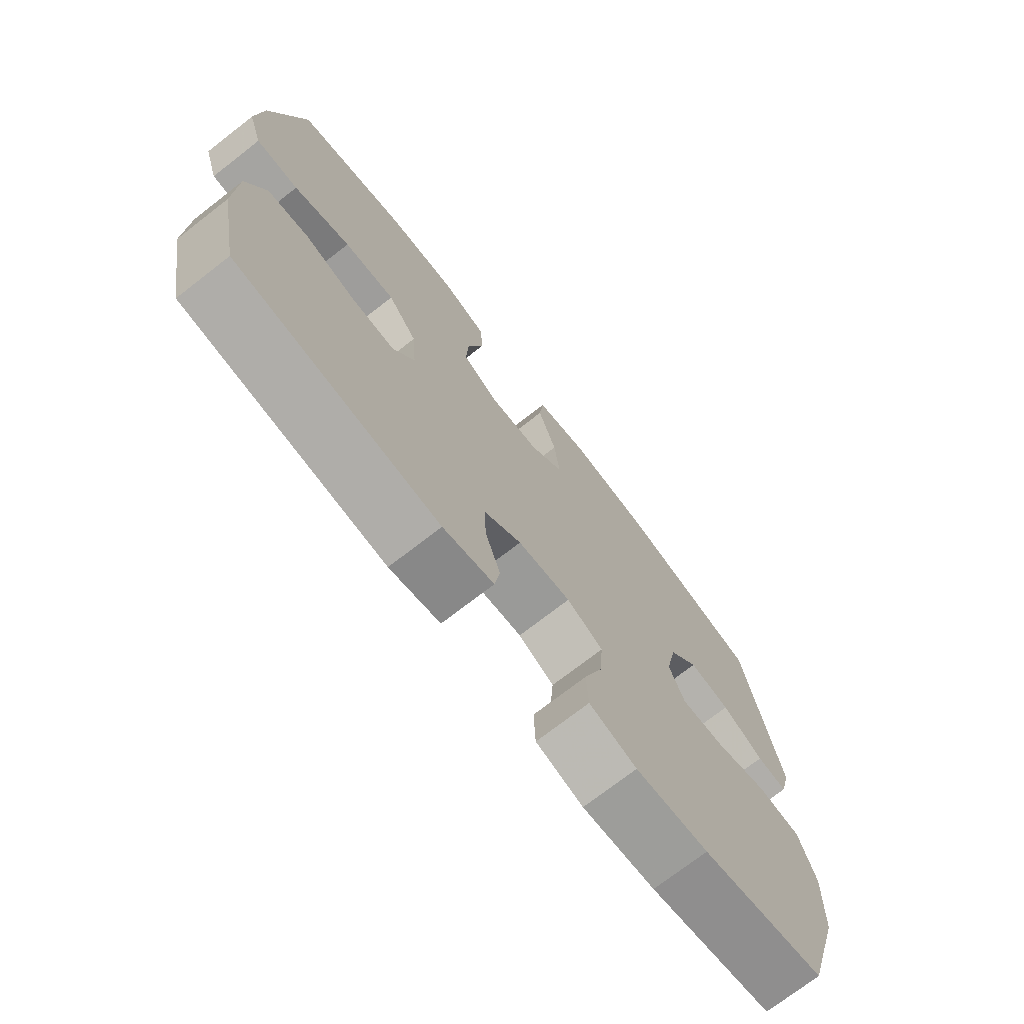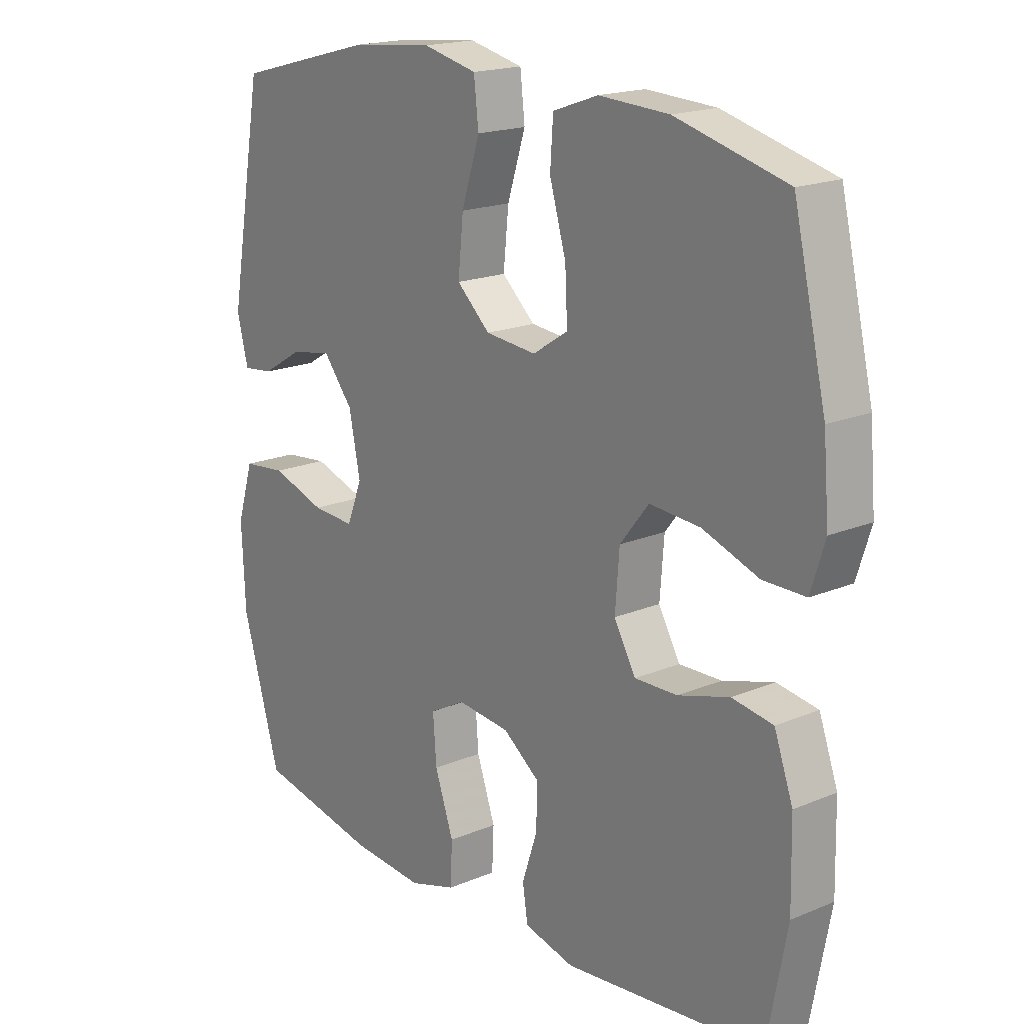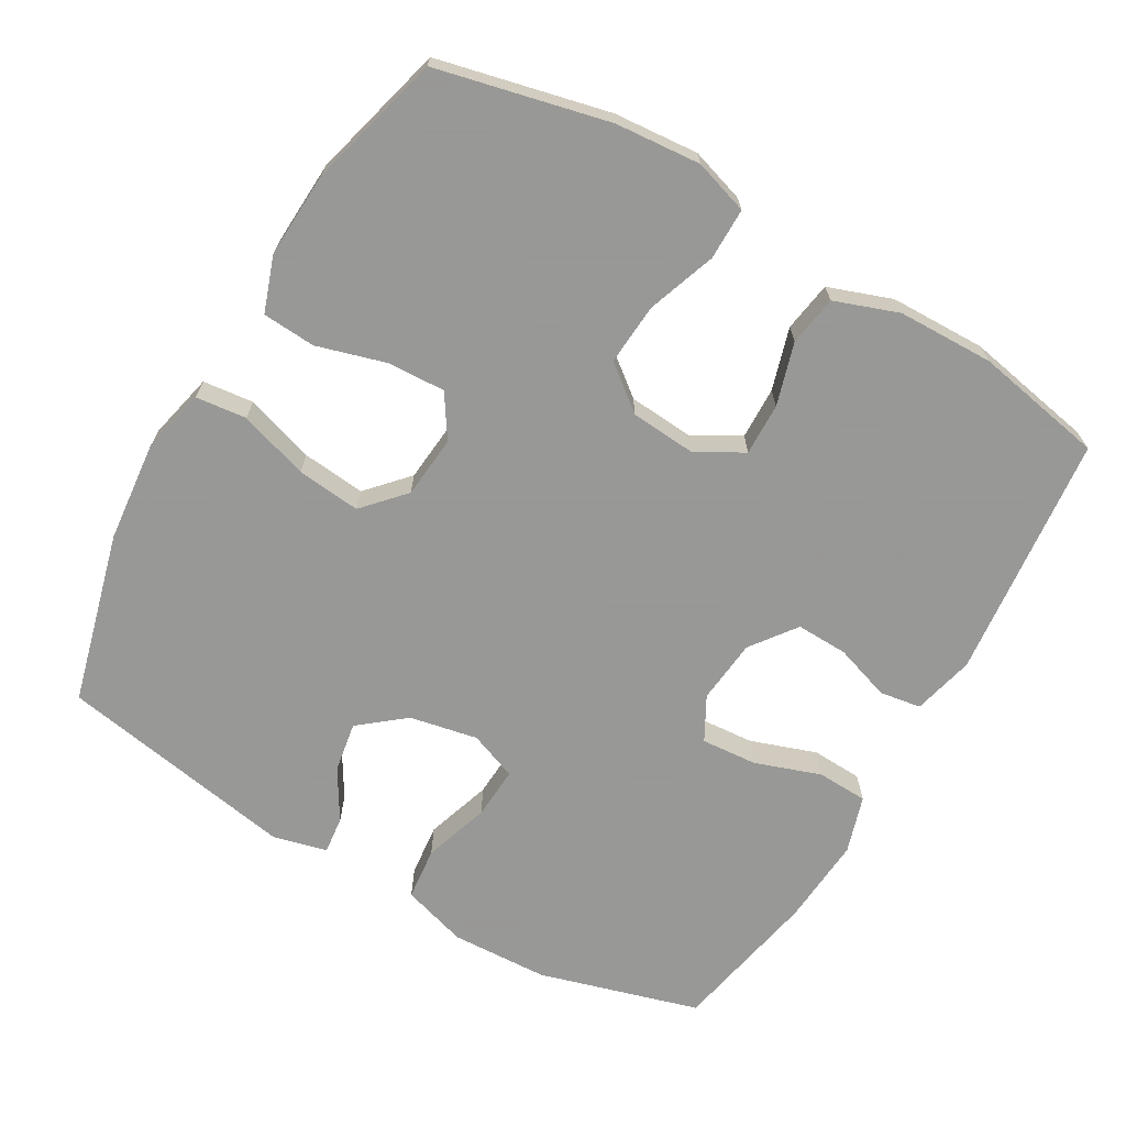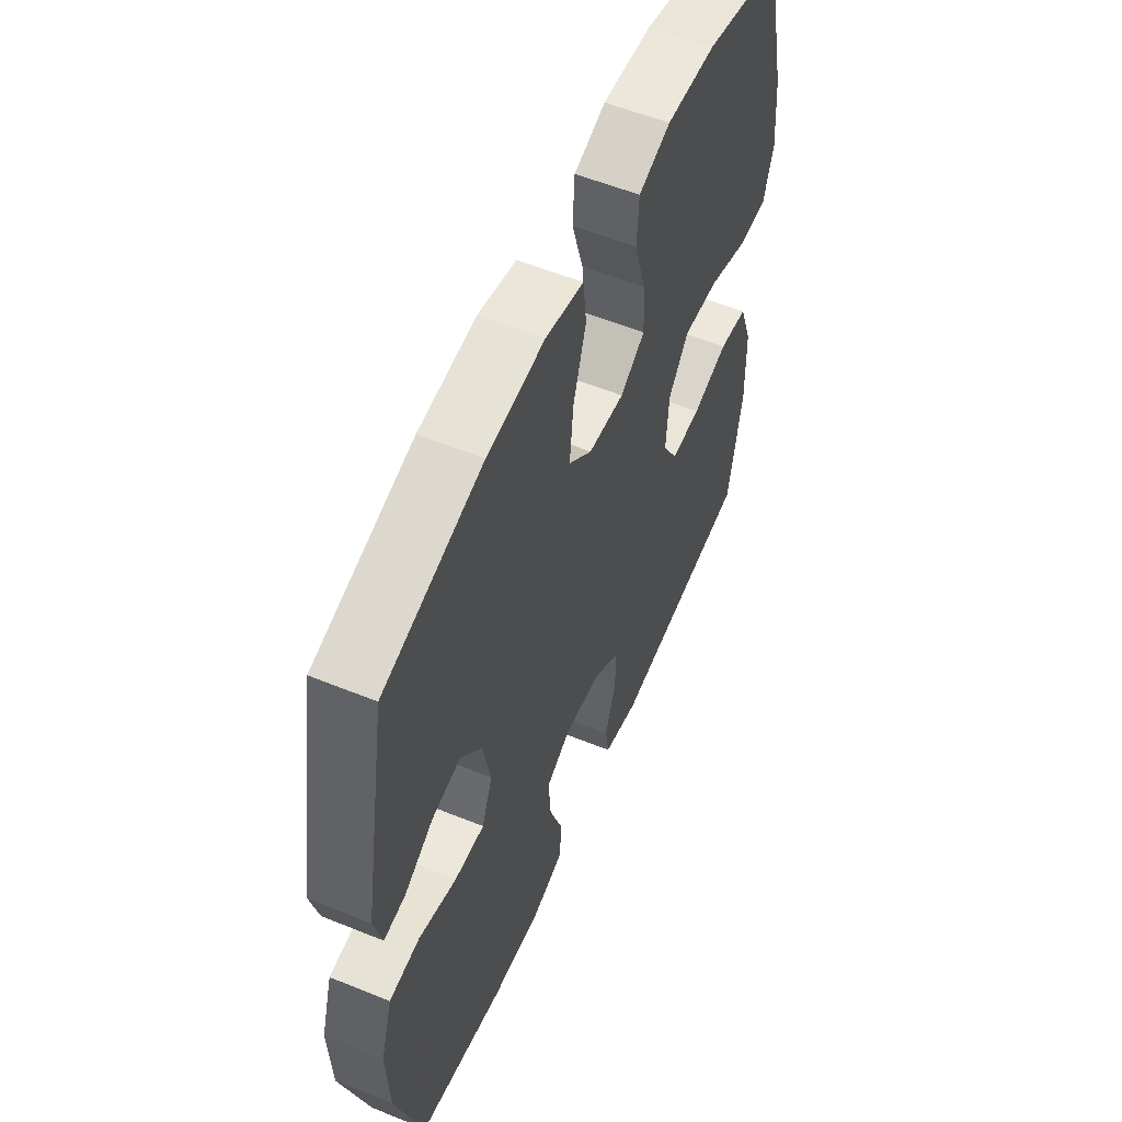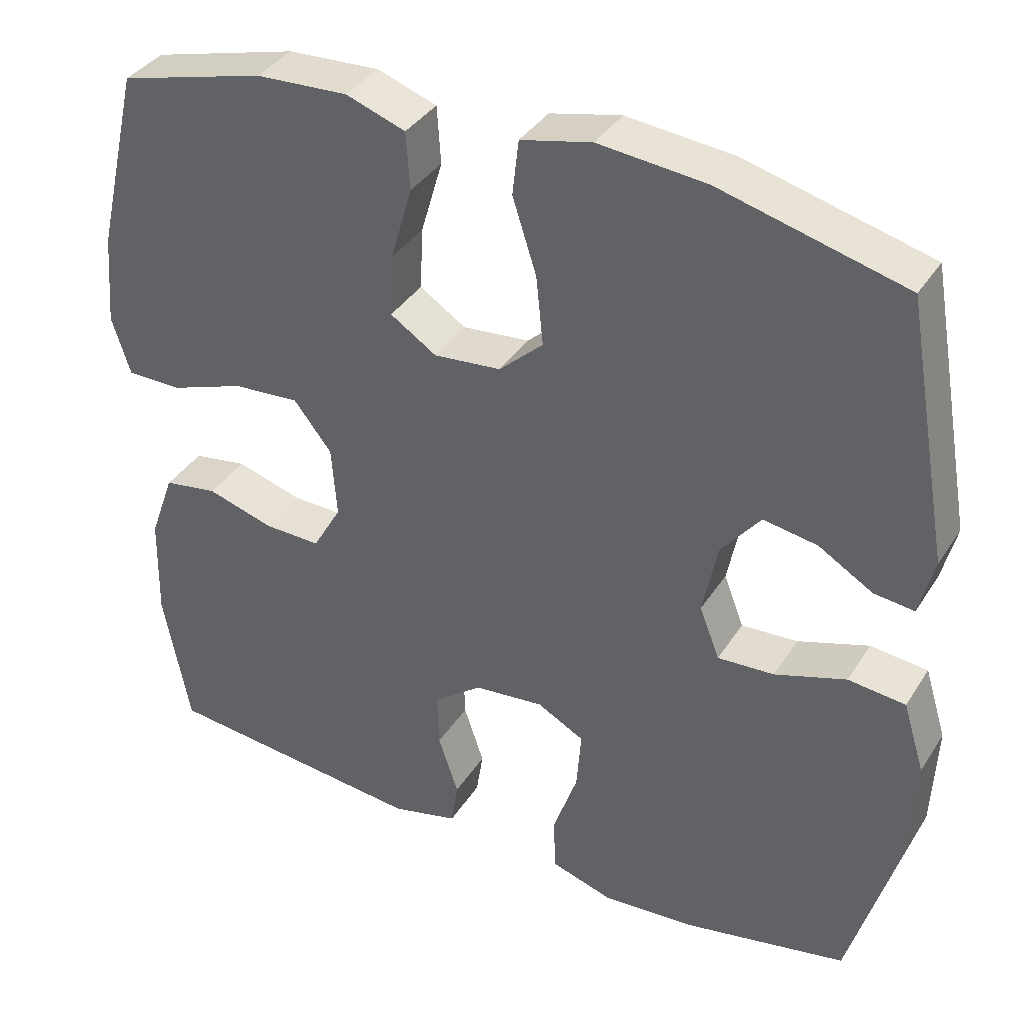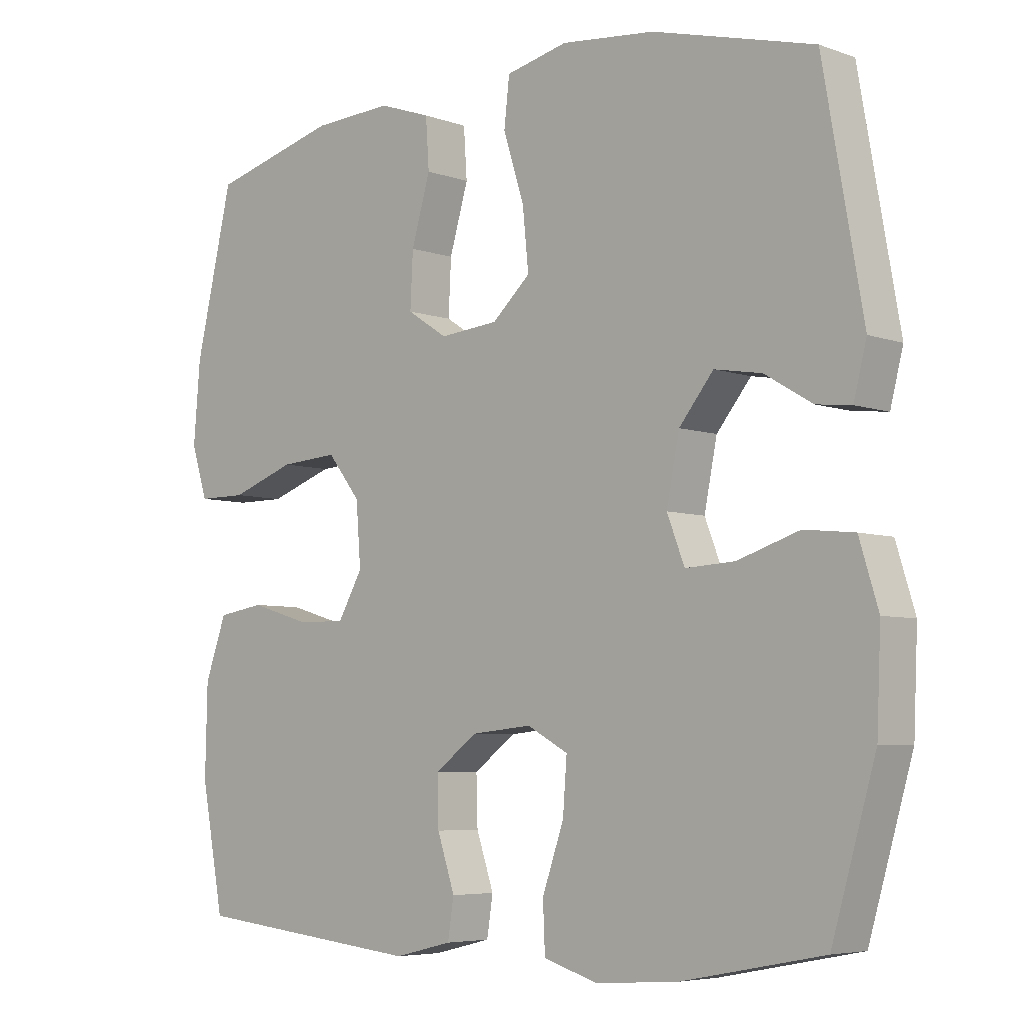
<metadata>
{"format":"obj","ext":"obj","renderer":"f3d","projection":"perspective","resolution":1024,"background":"white","views":[{"elev":-73.4,"azim":127.8,"up":"+Z"},{"elev":18.4,"azim":51.1,"up":"+Z"},{"elev":-68.4,"azim":59.9,"up":"+Y"},{"elev":56.5,"azim":-67.0,"up":"+Z"},{"elev":37.0,"azim":-151.3,"up":"+Z"},{"elev":-5.7,"azim":-137.2,"up":"+Z"}]}
</metadata>
<code>
v 0.5 0.07 0.5
v 0.556 0.07 0.261
v 0.566 0.07 0.142
v 0.542 0.07 0.066
v 0.47 0.07 0.066
v 0.374 0.07 0.1
v 0.288 0.07 0.106
v 0.239 0.07 0.044
v 0.232 0.07 -0.048
v 0.269 0.07 -0.113
v 0.342 0.07 -0.111
v 0.429 0.07 -0.085
v 0.499 0.07 -0.096
v 0.531 0.07 -0.185
v 0.534 0.07 -0.319
v 0.5 0.07 -0.5
v 0.158 0.07 -0.536
v 0.072 0.07 -0.515
v 0.063 0.07 -0.457
v 0.089 0.07 -0.379
v 0.091 0.07 -0.307
v 0.028 0.07 -0.26
v -0.062 0.07 -0.251
v -0.123 0.07 -0.284
v -0.117 0.07 -0.362
v -0.085 0.07 -0.454
v -0.088 0.07 -0.525
v -0.168 0.07 -0.55
v -0.291 0.07 -0.541
v -0.5 0.07 -0.5
v -0.565 0.07 -0.276
v -0.571 0.07 -0.139
v -0.543 0.07 -0.048
v -0.469 0.07 -0.04
v -0.377 0.07 -0.07
v -0.304 0.07 -0.074
v -0.278 0.07 -0.007
v -0.297 0.07 0.088
v -0.348 0.07 0.151
v -0.418 0.07 0.139
v -0.488 0.07 0.097
v -0.54 0.07 0.091
v -0.559 0.07 0.166
v -0.5 0.07 0.5
v -0.261 0.07 0.563
v -0.122 0.07 0.577
v -0.03 0.07 0.556
v -0.022 0.07 0.485
v -0.053 0.07 0.388
v -0.062 0.07 0.299
v -0.005 0.07 0.247
v 0.082 0.07 0.239
v 0.142 0.07 0.278
v 0.138 0.07 0.359
v 0.11 0.07 0.455
v 0.115 0.07 0.529
v 0.192 0.07 0.556
v 0.311 0.07 0.55
v 0.5 0 0.5
v 0.556 0 0.261
v 0.566 0 0.142
v 0.542 0 0.066
v 0.47 0 0.066
v 0.374 0 0.1
v 0.288 0 0.106
v 0.239 0 0.044
v 0.232 0 -0.048
v 0.269 0 -0.113
v 0.342 0 -0.111
v 0.429 0 -0.085
v 0.499 0 -0.096
v 0.531 0 -0.185
v 0.534 0 -0.319
v 0.5 0 -0.5
v 0.158 0 -0.536
v 0.072 0 -0.515
v 0.063 0 -0.457
v 0.089 0 -0.379
v 0.091 0 -0.307
v 0.028 0 -0.26
v -0.062 0 -0.251
v -0.123 0 -0.284
v -0.117 0 -0.362
v -0.085 0 -0.454
v -0.088 0 -0.525
v -0.168 0 -0.55
v -0.291 0 -0.541
v -0.5 0 -0.5
v -0.565 0 -0.276
v -0.571 0 -0.139
v -0.543 0 -0.048
v -0.469 0 -0.04
v -0.377 0 -0.07
v -0.304 0 -0.074
v -0.278 0 -0.007
v -0.297 0 0.088
v -0.348 0 0.151
v -0.418 0 0.139
v -0.488 0 0.097
v -0.54 0 0.091
v -0.559 0 0.166
v -0.5 0 0.5
v -0.261 0 0.563
v -0.122 0 0.577
v -0.03 0 0.556
v -0.022 0 0.485
v -0.053 0 0.388
v -0.062 0 0.299
v -0.005 0 0.247
v 0.082 0 0.239
v 0.142 0 0.278
v 0.138 0 0.359
v 0.11 0 0.455
v 0.115 0 0.529
v 0.192 0 0.556
v 0.311 0 0.55
f 4 5 6
f 3 4 6
f 2 3 6
f 1 2 6
f 58 1 6
f 57 58 6
f 56 57 6
f 55 56 6
f 54 55 6
f 53 54 6 7
f 52 53 7 8
f 51 52 8 9
f 50 51 9 10
f 47 48 49
f 46 47 49
f 45 46 49
f 44 45 49
f 43 44 49
f 42 43 49
f 41 42 49
f 40 41 49
f 39 40 49 50
f 38 39 50 10
f 33 34 35
f 32 33 35
f 31 32 35
f 30 31 35
f 29 30 35
f 28 29 35
f 27 28 35
f 26 27 35
f 25 26 35
f 24 25 35 36
f 23 24 36 37
f 18 19 20
f 17 18 20
f 16 17 20
f 15 16 20
f 14 15 20
f 13 14 20
f 12 13 20
f 11 12 20
f 10 11 20 21
f 37 38 10
f 23 37 10
f 22 23 10
f 10 21 22
f 64 63 62
f 64 62 61
f 64 61 60
f 64 60 59
f 64 59 116
f 64 116 115
f 64 115 114
f 64 114 113
f 64 113 112
f 65 64 112 111
f 66 65 111 110
f 67 66 110 109
f 68 67 109 108
f 107 106 105
f 107 105 104
f 107 104 103
f 107 103 102
f 107 102 101
f 107 101 100
f 107 100 99
f 107 99 98
f 108 107 98 97
f 68 108 97 96
f 93 92 91
f 93 91 90
f 93 90 89
f 93 89 88
f 93 88 87
f 93 87 86
f 93 86 85
f 93 85 84
f 93 84 83
f 94 93 83 82
f 95 94 82 81
f 78 77 76
f 78 76 75
f 78 75 74
f 78 74 73
f 78 73 72
f 78 72 71
f 78 71 70
f 78 70 69
f 79 78 69 68
f 68 96 95
f 68 95 81
f 68 81 80
f 80 79 68
f 1 59 60 2
f 2 60 61 3
f 3 61 62 4
f 4 62 63 5
f 5 63 64 6
f 6 64 65 7
f 7 65 66 8
f 8 66 67 9
f 9 67 68 10
f 10 68 69 11
f 11 69 70 12
f 12 70 71 13
f 13 71 72 14
f 14 72 73 15
f 15 73 74 16
f 16 74 75 17
f 17 75 76 18
f 18 76 77 19
f 19 77 78 20
f 20 78 79 21
f 21 79 80 22
f 22 80 81 23
f 23 81 82 24
f 24 82 83 25
f 25 83 84 26
f 26 84 85 27
f 27 85 86 28
f 28 86 87 29
f 29 87 88 30
f 30 88 89 31
f 31 89 90 32
f 32 90 91 33
f 33 91 92 34
f 34 92 93 35
f 35 93 94 36
f 36 94 95 37
f 37 95 96 38
f 38 96 97 39
f 39 97 98 40
f 40 98 99 41
f 41 99 100 42
f 42 100 101 43
f 43 101 102 44
f 44 102 103 45
f 45 103 104 46
f 46 104 105 47
f 47 105 106 48
f 48 106 107 49
f 49 107 108 50
f 50 108 109 51
f 51 109 110 52
f 52 110 111 53
f 53 111 112 54
f 54 112 113 55
f 55 113 114 56
f 56 114 115 57
f 57 115 116 58
f 58 116 59 1

</code>
